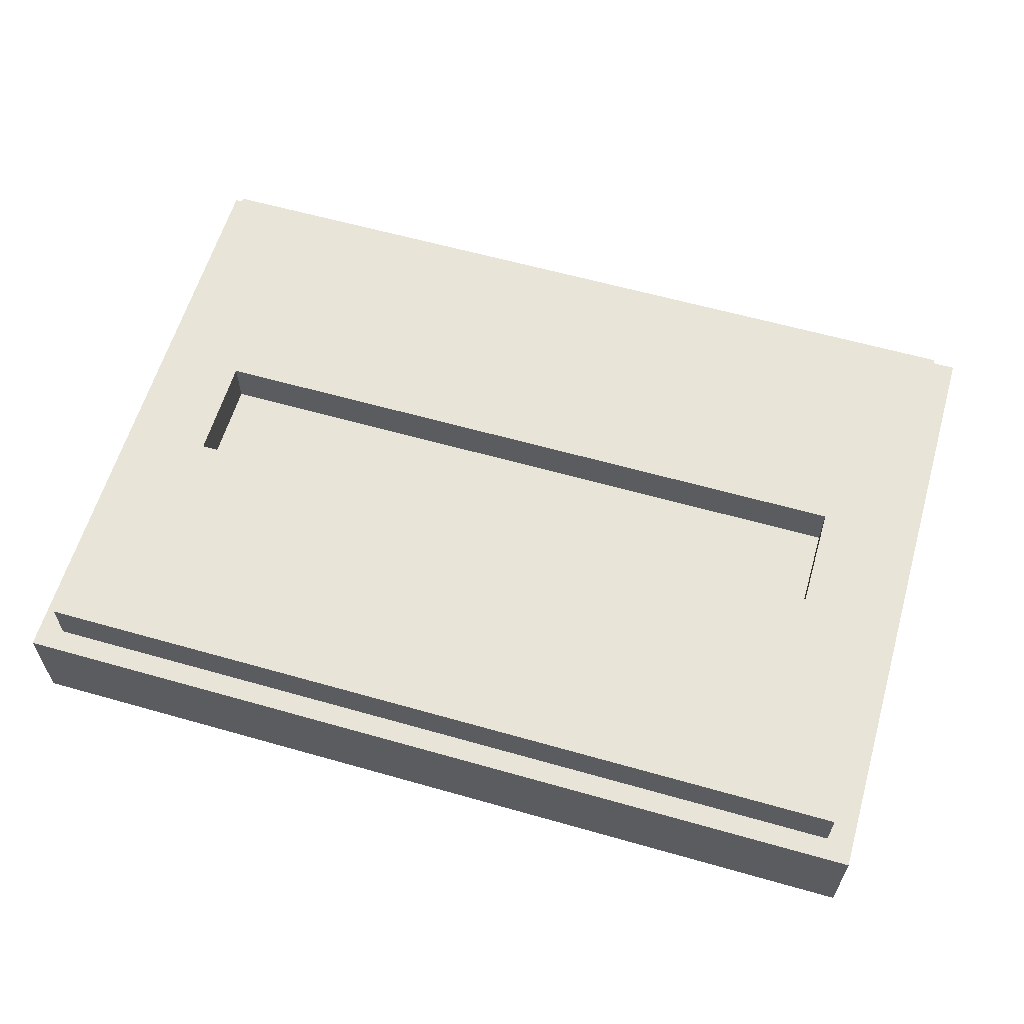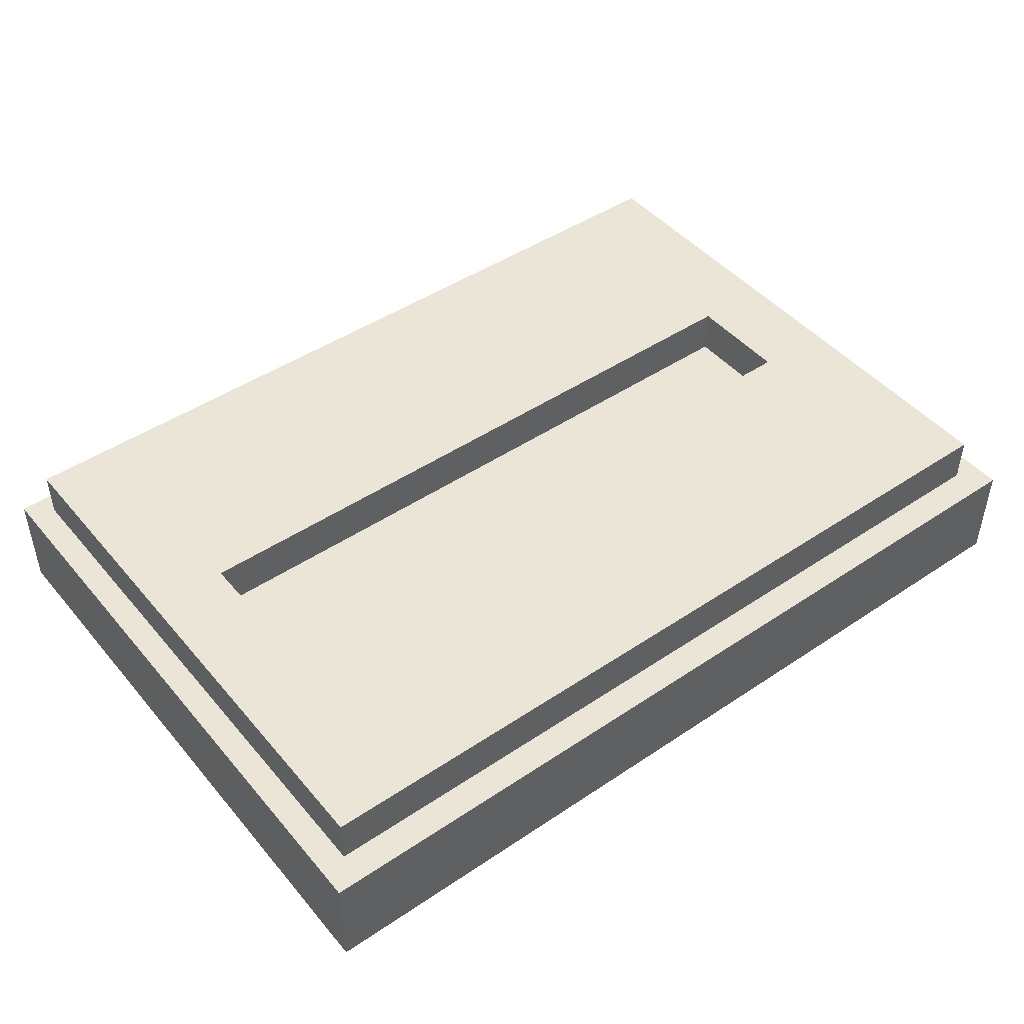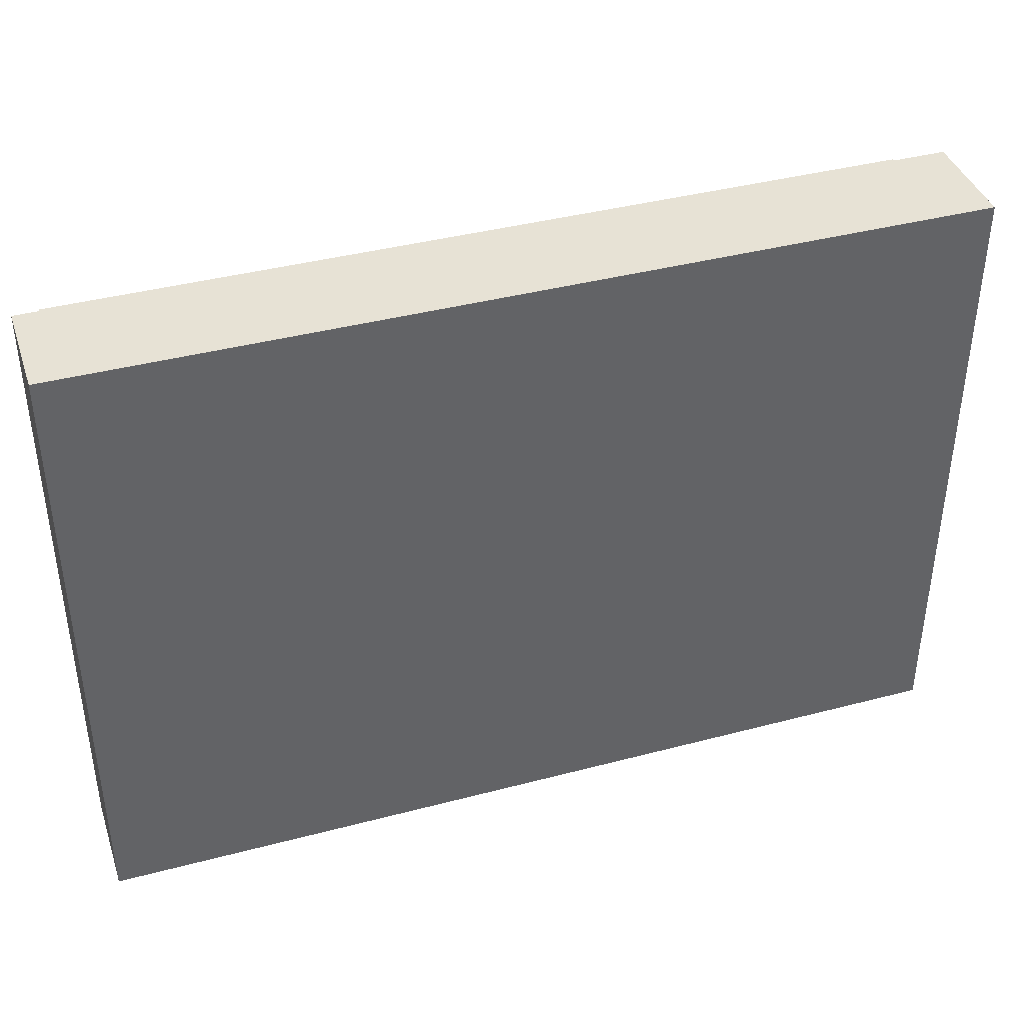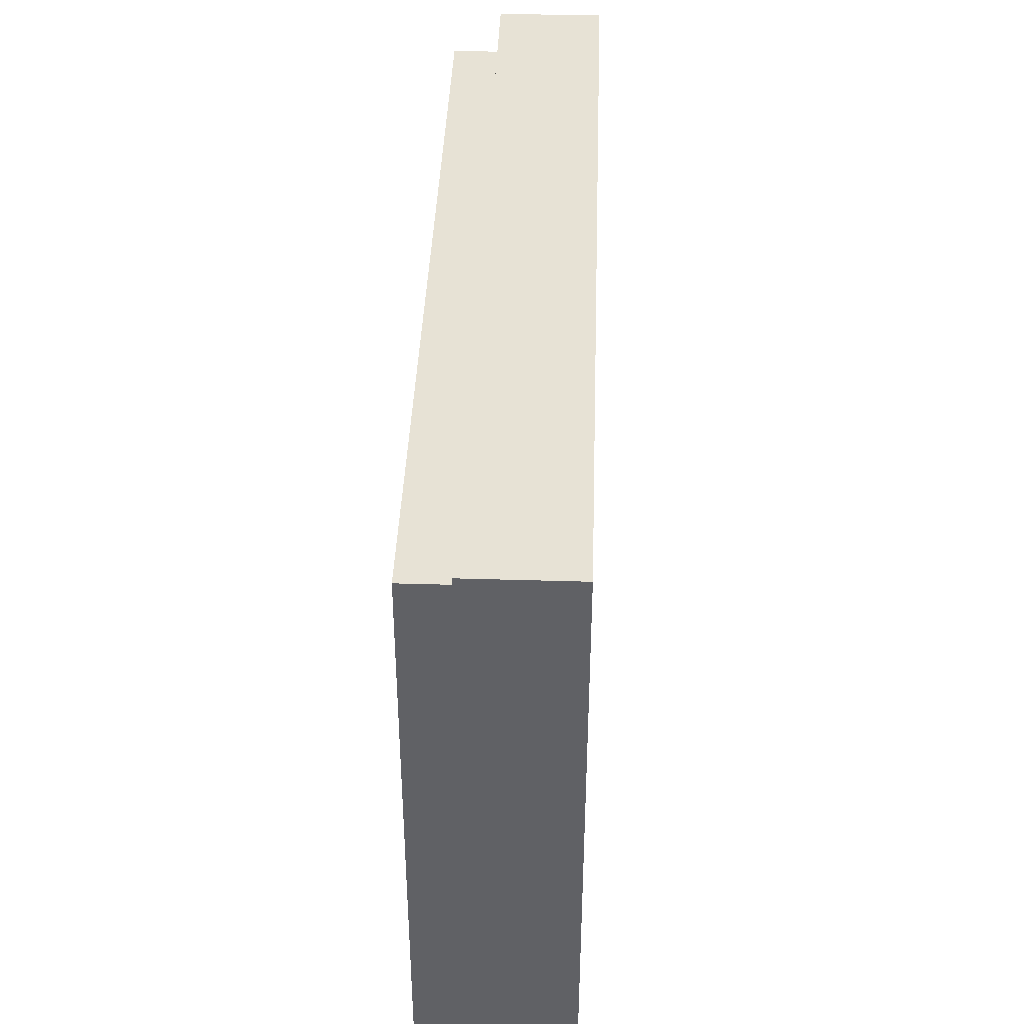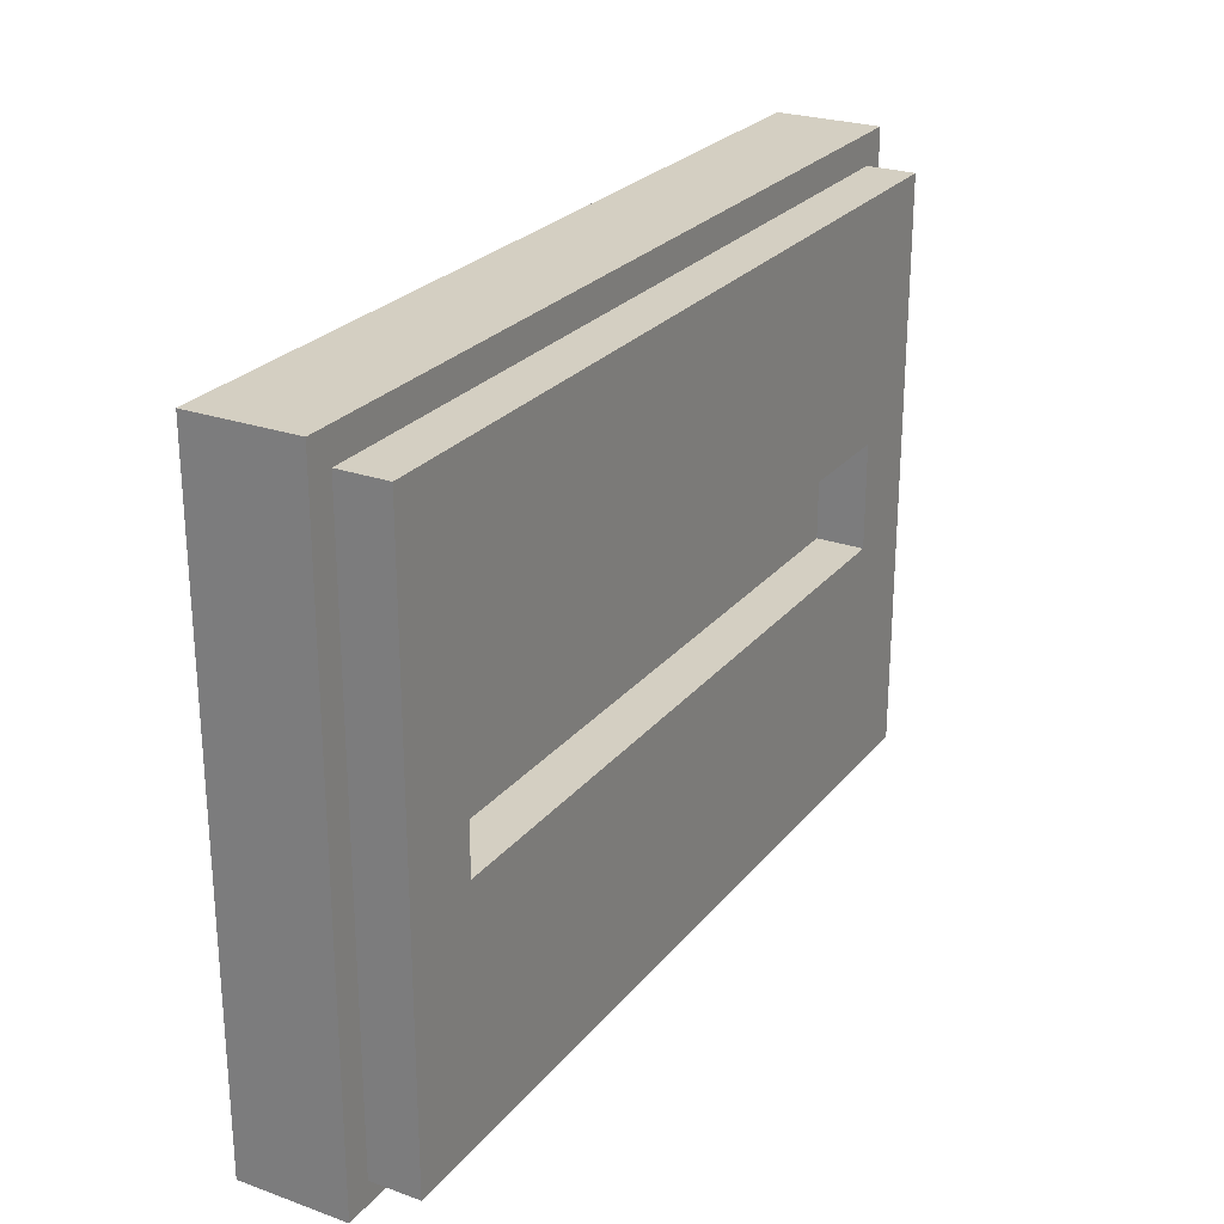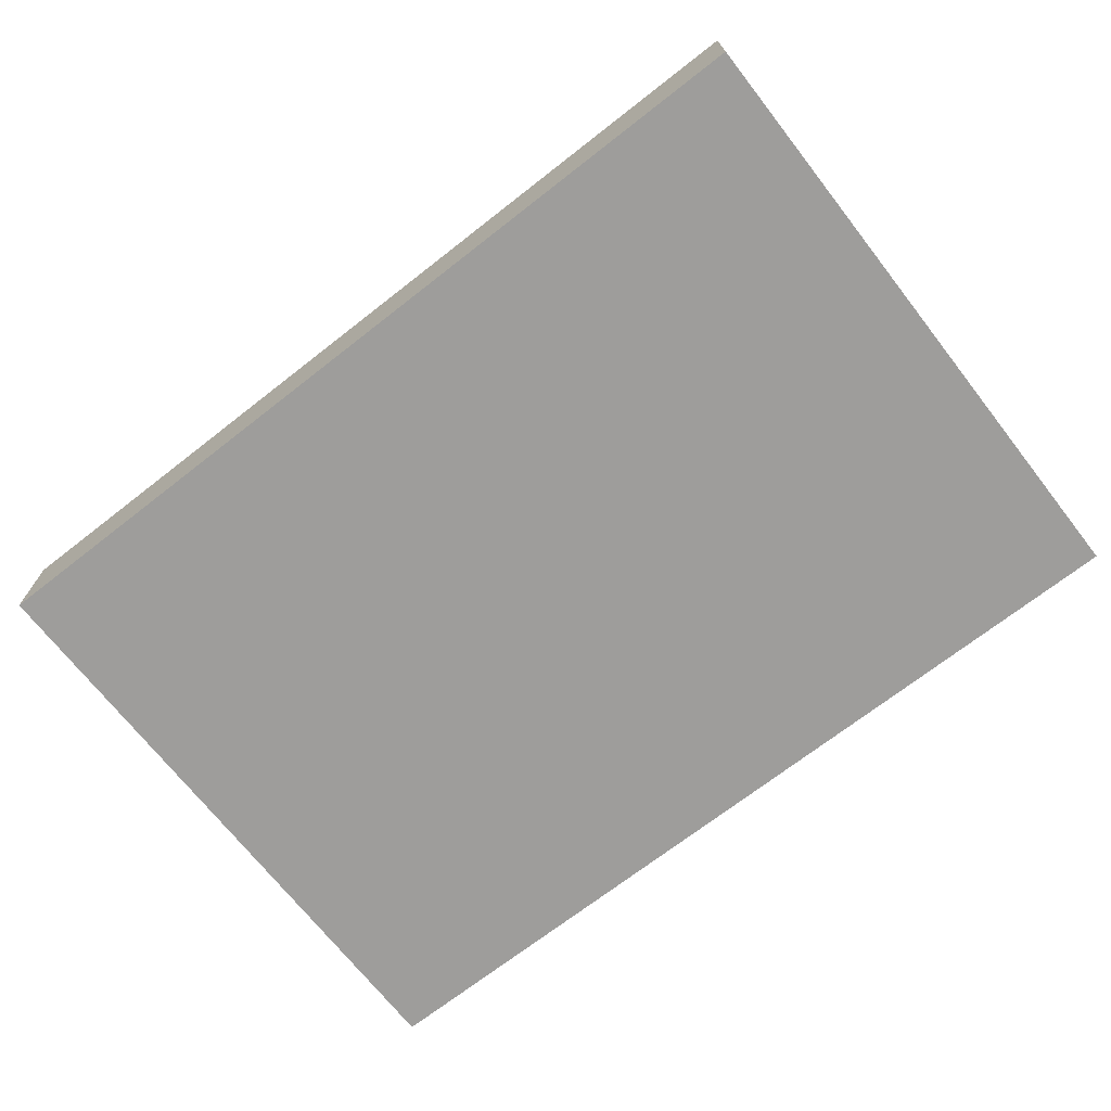
<metadata>
{"format":"obj","ext":"obj","renderer":"f3d","projection":"perspective","resolution":1024,"background":"white","views":[{"elev":60.5,"azim":-163.8,"up":"+Y"},{"elev":46.0,"azim":-37.6,"up":"+Y"},{"elev":40.1,"azim":-18.0,"up":"+Z"},{"elev":40.5,"azim":-87.9,"up":"+Z"},{"elev":25.4,"azim":119.7,"up":"+Z"},{"elev":-70.4,"azim":-142.0,"up":"+Y"}]}
</metadata>
<code>
v -0.17 -0.036 0.1213
v -0.17 0.004 0.1213
v 0.17 0.004 0.1213
v 0.17 -0.036 0.1213
v -0.17 -0.036 -0.1187
v 0.17 -0.036 -0.1187
v 0.17 0.004 -0.1187
v -0.17 0.004 -0.1187
v 0.16 -0.01433 0.1097
v 0.16 0.02233 0.1097
v 0.16 0.02233 -0.1103
v 0.16 -0.01433 -0.1103
v 0.13 -0.01433 0.1097
v 0.13 -0.01433 -0.1103
v 0.13 0.02233 -0.1103
v 0.13 0.02233 0.1097
v -0.16 -0.01433 0.1097
v -0.16 0.02233 0.1097
v 0.16 0.02233 0.1097
v 0.16 -0.01433 0.1097
v -0.16 -0.01433 0.01967
v 0.16 -0.01433 0.01967
v 0.16 0.02233 0.01967
v -0.16 0.02233 0.01967
v -0.16 -0.01433 -0.02033
v -0.16 0.02233 -0.02033
v 0.16 0.02233 -0.02033
v 0.16 -0.01433 -0.02033
v -0.16 -0.01433 -0.1103
v 0.16 -0.01433 -0.1103
v 0.16 0.02233 -0.1103
v -0.16 0.02233 -0.1103
v -0.13 -0.01433 0.1097
v -0.13 0.02233 0.1097
v -0.13 0.02233 -0.1103
v -0.13 -0.01433 -0.1103
v -0.16 -0.01433 0.1097
v -0.16 -0.01433 -0.1103
v -0.16 0.02233 -0.1103
v -0.16 0.02233 0.1097
o group237560221
g mesh237560221
f 4 3 2 1
f 8 7 6 5
f 2 8 5 1
f 6 7 3 4
f 5 6 4 1
f 3 7 8 2
o group554694283
g mesh554694283
f 12 11 10 9
f 16 15 14 13
f 10 16 13 9
f 14 15 11 12
f 13 14 12 9
f 11 15 16 10
o group1378329319
g mesh1378329319
f 20 19 18 17
f 24 23 22 21
f 18 24 21 17
f 22 23 19 20
f 21 22 20 17
f 19 23 24 18
o group1342302479
g mesh1342302479
f 28 27 26 25
f 32 31 30 29
f 26 32 29 25
f 30 31 27 28
f 29 30 28 25
f 27 31 32 26
o group1761227228
g mesh1761227228
f 36 35 34 33
f 40 39 38 37
f 34 40 37 33
f 38 39 35 36
f 37 38 36 33
f 35 39 40 34

</code>
